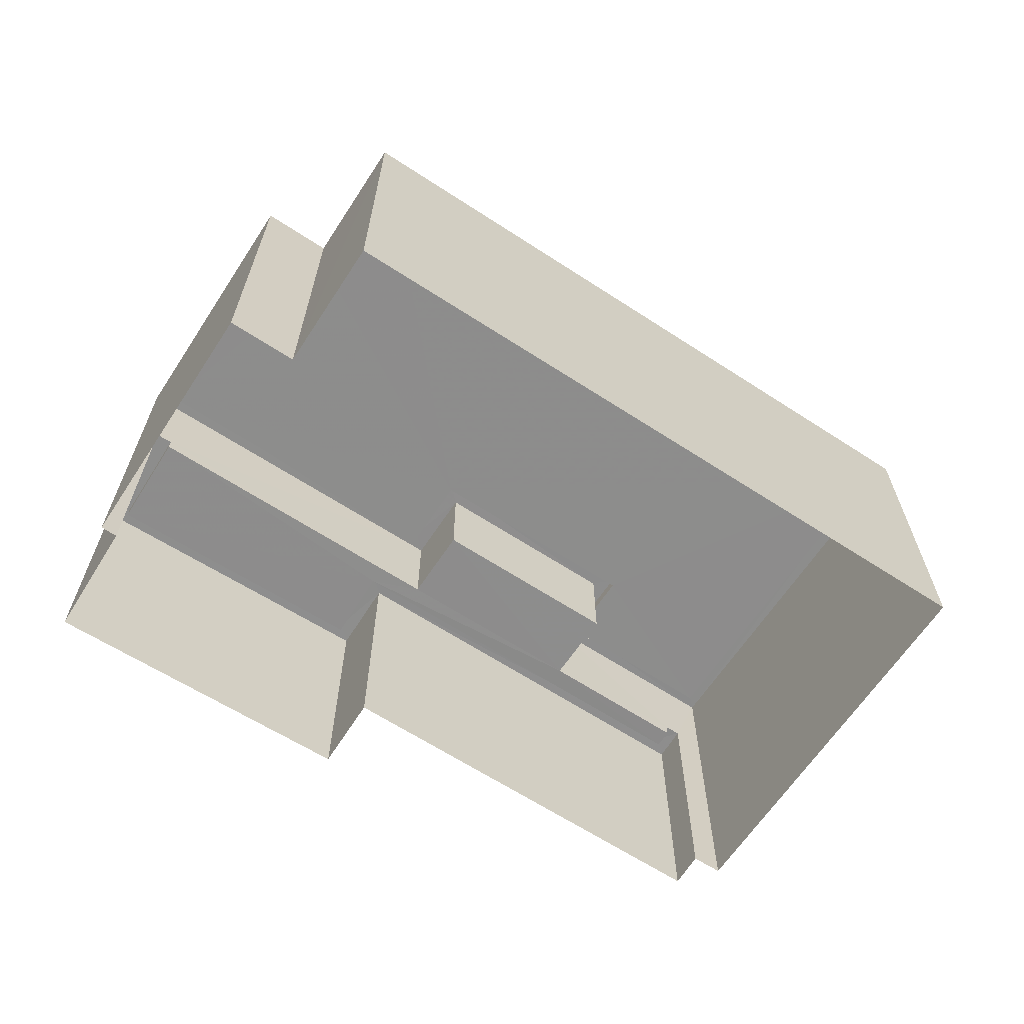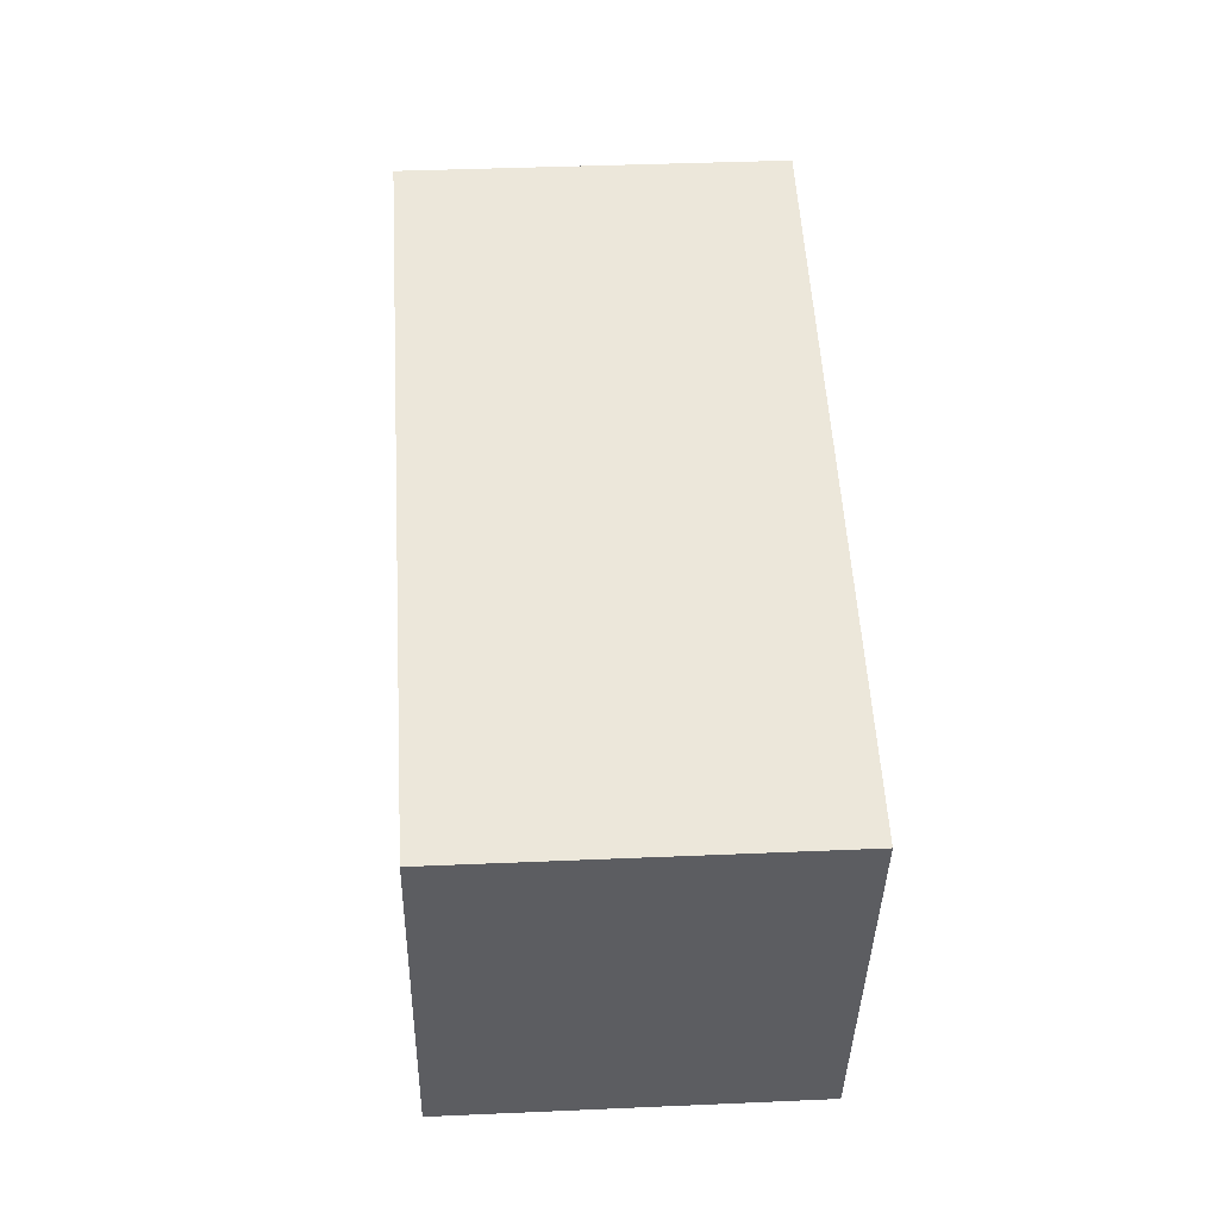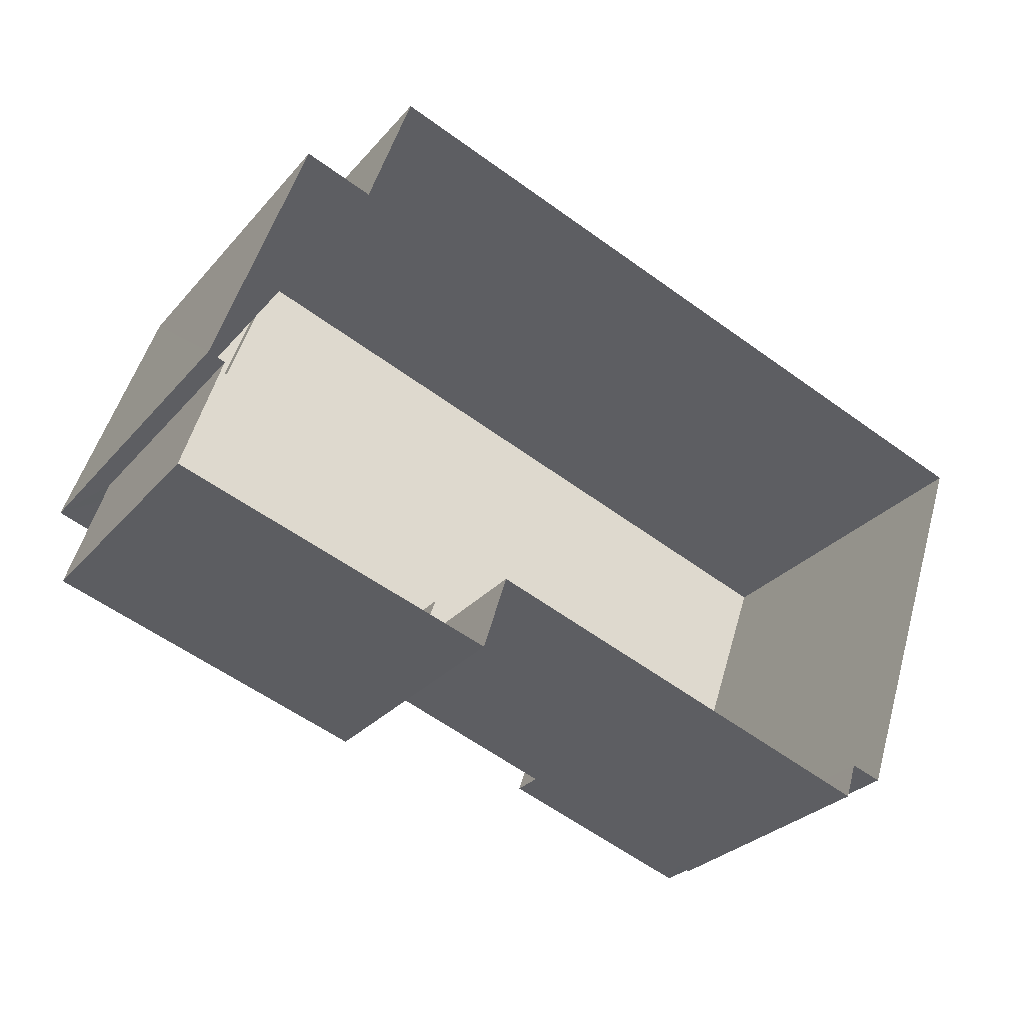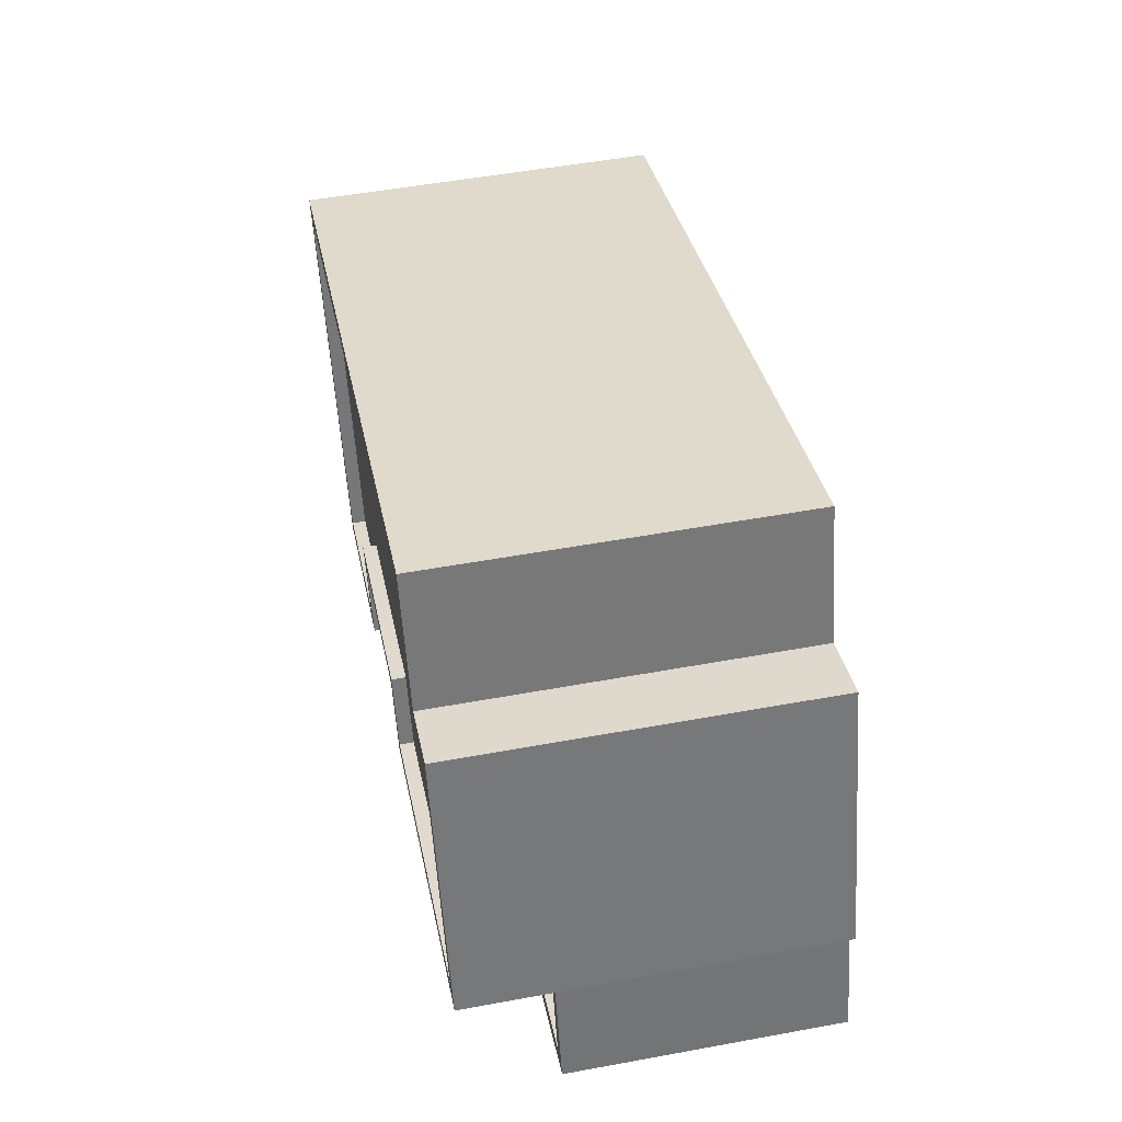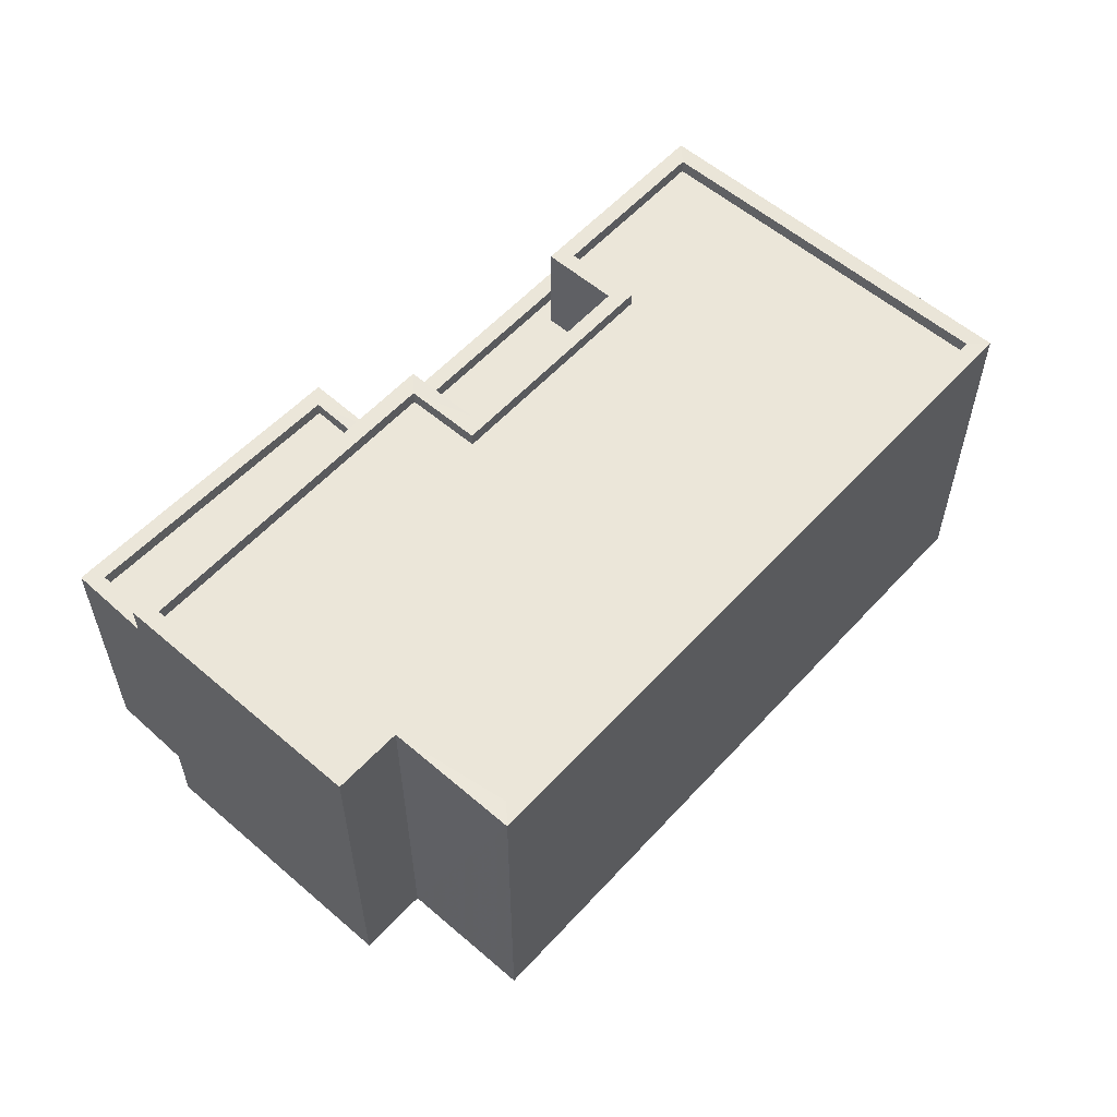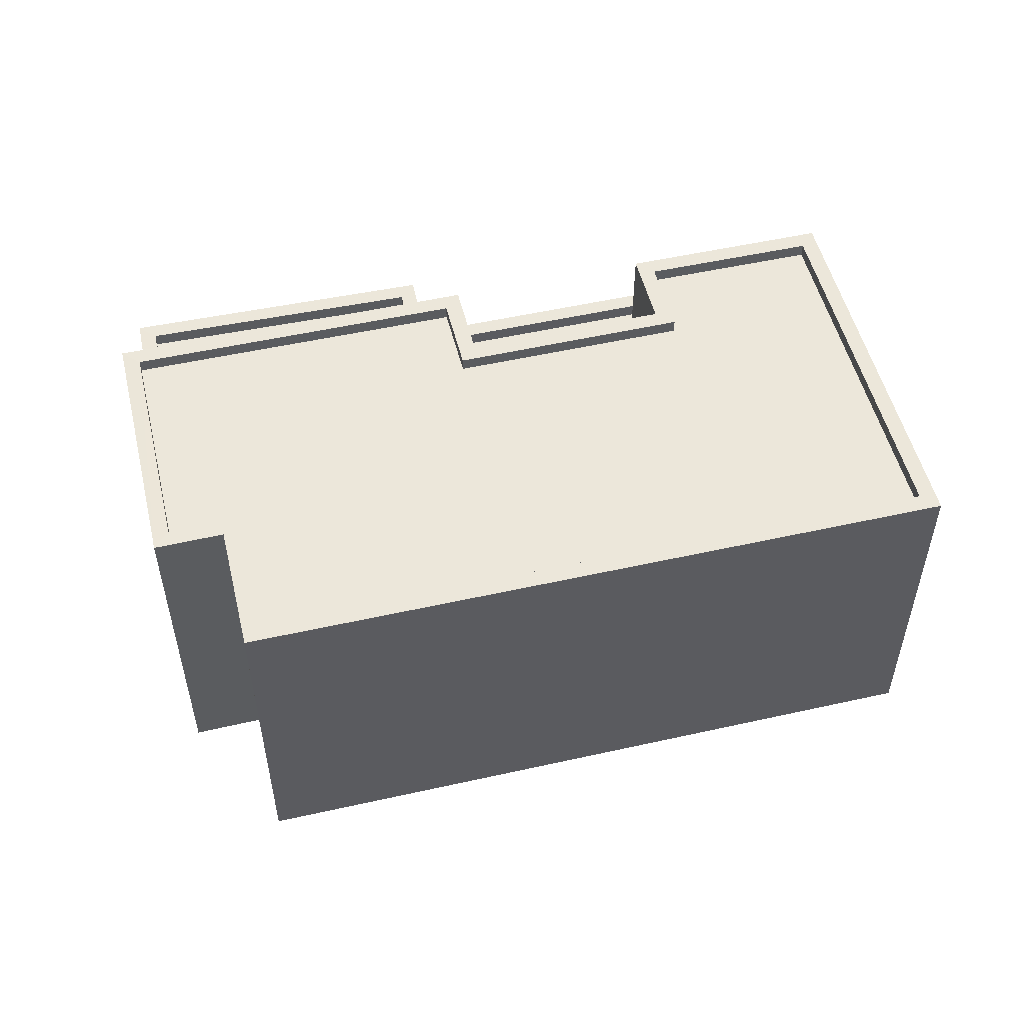
<metadata>
{"format":"obj","ext":"obj","renderer":"f3d","projection":"perspective","resolution":1024,"background":"white","views":[{"elev":-64.4,"azim":165.4,"up":"+Z"},{"elev":34.3,"azim":-93.5,"up":"+Y"},{"elev":-28.4,"azim":148.1,"up":"+Y"},{"elev":52.1,"azim":78.8,"up":"+Y"},{"elev":57.1,"azim":150.5,"up":"+Z"},{"elev":52.3,"azim":-174.9,"up":"+Z"}]}
</metadata>
<code>
v -8.892e+04 -1.007e+05 2
v -8.892e+04 -1.007e+05 2
v -8.893e+04 -1.007e+05 1.999
v -8.893e+04 -1.007e+05 1.999
v -8.894e+04 -1.007e+05 2
v -8.893e+04 -1.007e+05 1.998
v -8.893e+04 -1.007e+05 2.001
v -8.892e+04 -1.007e+05 2
v -8.893e+04 -1.007e+05 2.001
v -8.894e+04 -1.007e+05 2.001
v -8.894e+04 -1.007e+05 2.001
v -8.894e+04 -1.007e+05 2.002
v -8.894e+04 -1.007e+05 8.376
v -8.894e+04 -1.007e+05 8.376
v -8.894e+04 -1.007e+05 8.377
v -8.893e+04 -1.007e+05 8.377
v -8.893e+04 -1.007e+05 8.377
v -8.893e+04 -1.007e+05 8.376
v -8.893e+04 -1.007e+05 8.376
v -8.893e+04 -1.007e+05 8.377
v -8.893e+04 -1.007e+05 8.377
v -8.894e+04 -1.007e+05 8.377
v -8.894e+04 -1.007e+05 6.512
v -8.894e+04 -1.007e+05 6.512
v -8.893e+04 -1.007e+05 6.512
v -8.893e+04 -1.007e+05 6.512
v -8.893e+04 -1.007e+05 6.511
v -8.893e+04 -1.007e+05 6.512
v -8.893e+04 -1.007e+05 6.512
v -8.892e+04 -1.007e+05 6.511
v -8.892e+04 -1.007e+05 6.511
v -8.893e+04 -1.007e+05 6.512
v -8.894e+04 -1.007e+05 6.763
v -8.894e+04 -1.007e+05 6.762
v -8.894e+04 -1.007e+05 6.762
v -8.894e+04 -1.007e+05 6.762
v -8.893e+04 -1.007e+05 6.762
v -8.893e+04 -1.007e+05 6.762
v -8.893e+04 -1.007e+05 6.762
v -8.892e+04 -1.007e+05 6.761
v -8.892e+04 -1.007e+05 6.761
v -8.892e+04 -1.007e+05 6.761
v -8.892e+04 -1.007e+05 6.761
v -8.893e+04 -1.007e+05 6.762
v -8.893e+04 -1.007e+05 8.127
v -8.894e+04 -1.007e+05 8.126
v -8.894e+04 -1.007e+05 8.127
v -8.893e+04 -1.007e+05 8.126
v -8.893e+04 -1.007e+05 8.125
v -8.893e+04 -1.007e+05 8.127
v -8.892e+04 -1.007e+05 8.126
v -8.893e+04 -1.007e+05 8.127
v -8.893e+04 -1.007e+05 8.125
v -8.893e+04 -1.007e+05 8.125
v -8.893e+04 -1.007e+05 8.377
v -8.892e+04 -1.007e+05 8.376
v -8.892e+04 -1.007e+05 8.376
v -8.893e+04 -1.007e+05 8.377
v -8.893e+04 -1.007e+05 8.374
v -8.893e+04 -1.007e+05 8.375
v -8.893e+04 -1.007e+05 8.375
v -8.893e+04 -1.007e+05 8.375
v -8.893e+04 -1.007e+05 8.375
v -8.893e+04 -1.007e+05 8.375
f 1 2 3
f 3 2 4
f 5 6 4
f 7 2 8
f 7 8 9
f 5 10 11
f 12 10 7
f 4 2 7
f 5 4 7
f 10 5 7
f 13 14 15
f 16 15 17
f 18 19 20
f 20 16 17
f 19 21 20
f 22 13 15
f 16 22 15
f 21 16 20
f 23 24 25
f 26 25 27
f 28 29 30
f 24 28 25
f 28 30 31
f 32 28 31
f 27 25 32
f 25 28 32
f 33 34 35
f 35 34 36
f 37 38 39
f 33 38 34
f 40 37 39
f 41 42 43
f 41 43 40
f 34 38 44
f 44 38 37
f 43 37 40
f 45 46 47
f 48 49 46
f 50 51 48
f 47 52 45
f 51 53 54
f 48 54 49
f 48 46 45
f 48 51 54
f 55 56 57
f 18 55 58
f 13 59 14
f 60 57 56
f 19 18 58
f 61 59 13
f 62 59 61
f 63 60 62
f 64 62 61
f 55 57 58
f 64 63 62
f 57 60 63
f 19 48 45
f 21 19 45
f 16 52 47
f 22 16 47
f 60 3 4
f 62 60 4
f 19 50 48
f 19 58 50
f 44 29 28
f 44 37 29
f 40 39 9
f 8 40 9
f 42 30 43
f 42 31 30
f 59 6 5
f 14 59 5
f 22 47 46
f 13 22 46
f 38 33 12
f 7 38 12
f 29 43 30
f 29 37 43
f 36 34 24
f 23 36 24
f 21 45 52
f 16 21 52
f 42 55 32
f 55 42 56
f 56 41 1
f 32 31 42
f 1 41 2
f 42 41 56
f 61 49 54
f 64 61 54
f 18 32 55
f 18 27 32
f 23 25 36
f 10 35 11
f 25 17 36
f 11 35 15
f 36 17 15
f 35 36 15
f 63 54 53
f 63 64 54
f 63 53 51
f 57 63 51
f 60 1 3
f 60 56 1
f 26 27 18
f 20 26 18
f 59 4 6
f 59 62 4
f 13 46 49
f 61 13 49
f 11 14 5
f 11 15 14
f 25 26 20
f 17 25 20
f 10 12 33
f 35 10 33
f 58 51 50
f 58 57 51
f 41 40 8
f 2 41 8
f 38 7 9
f 39 38 9
f 34 44 28
f 24 34 28

</code>
